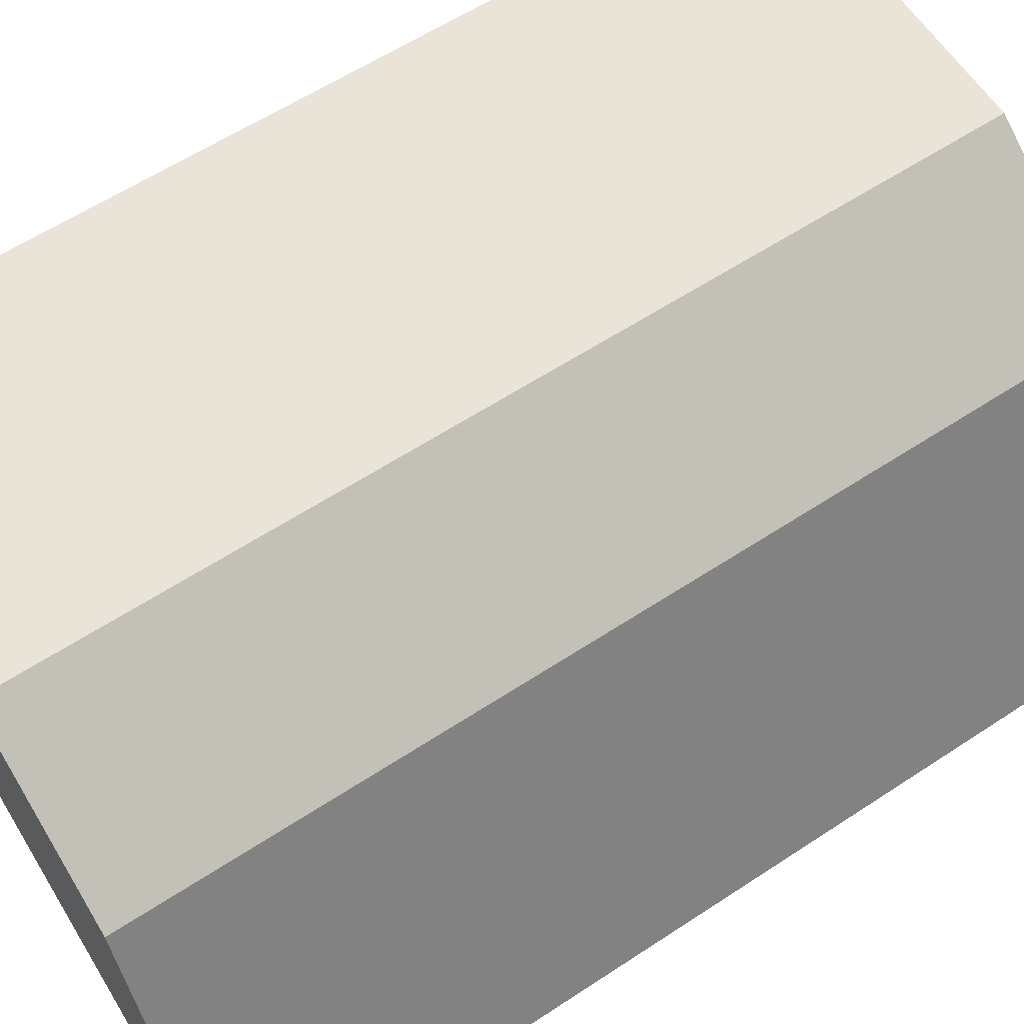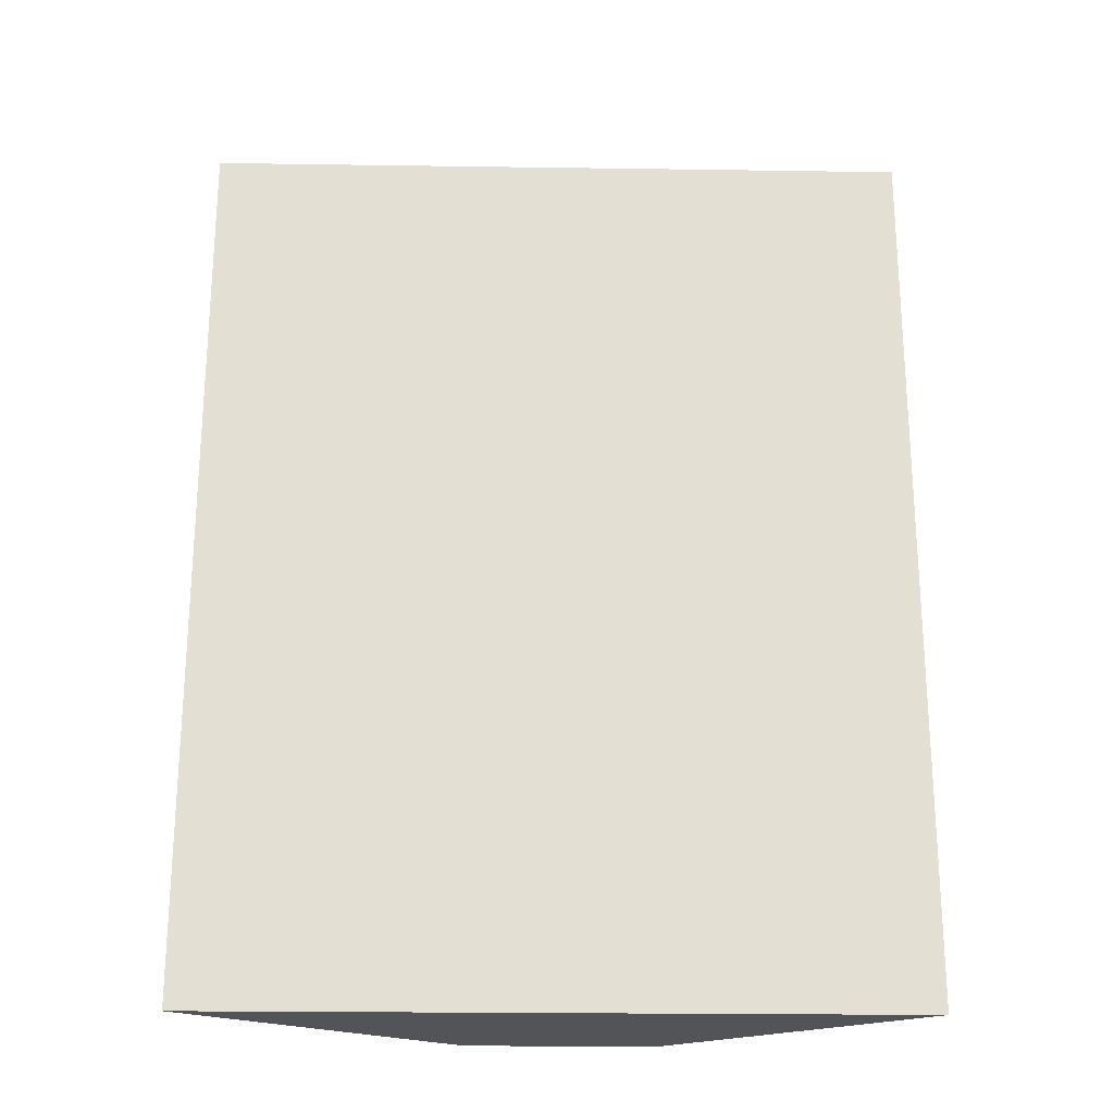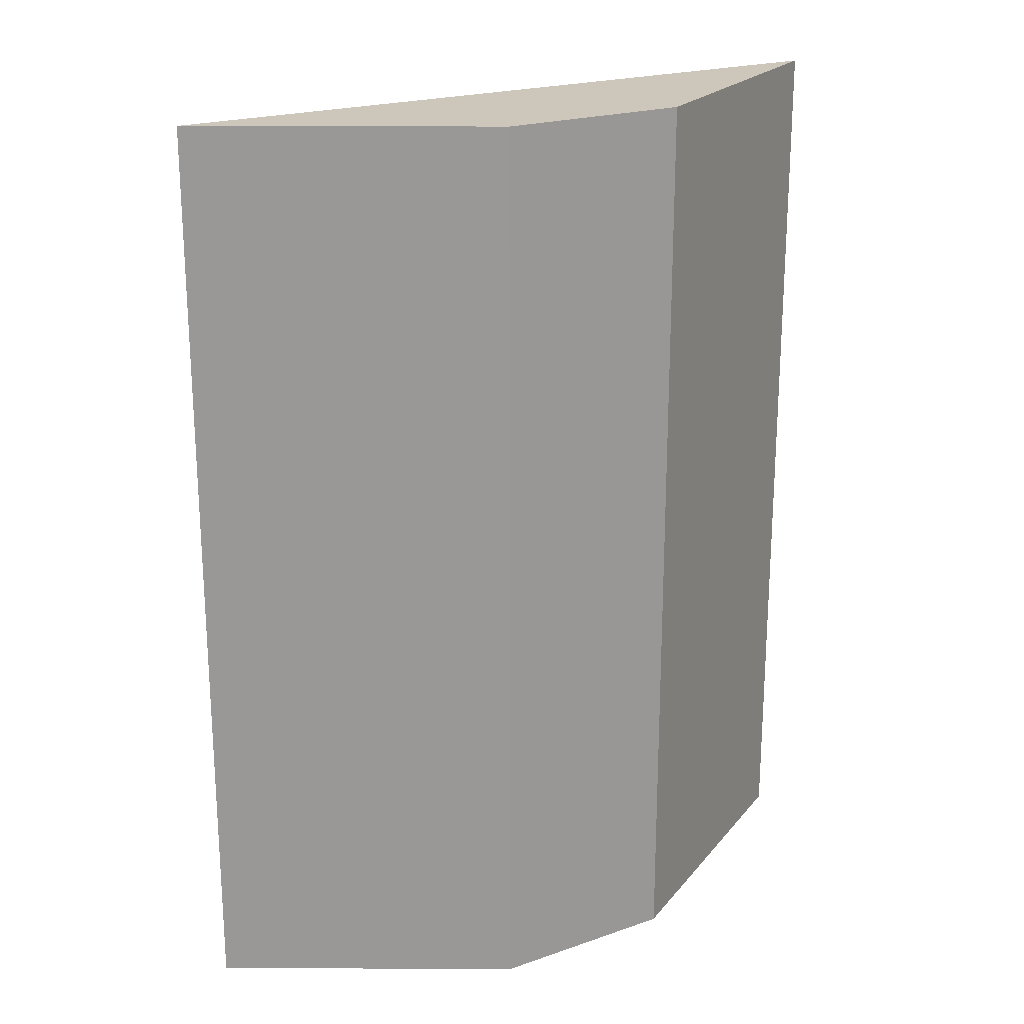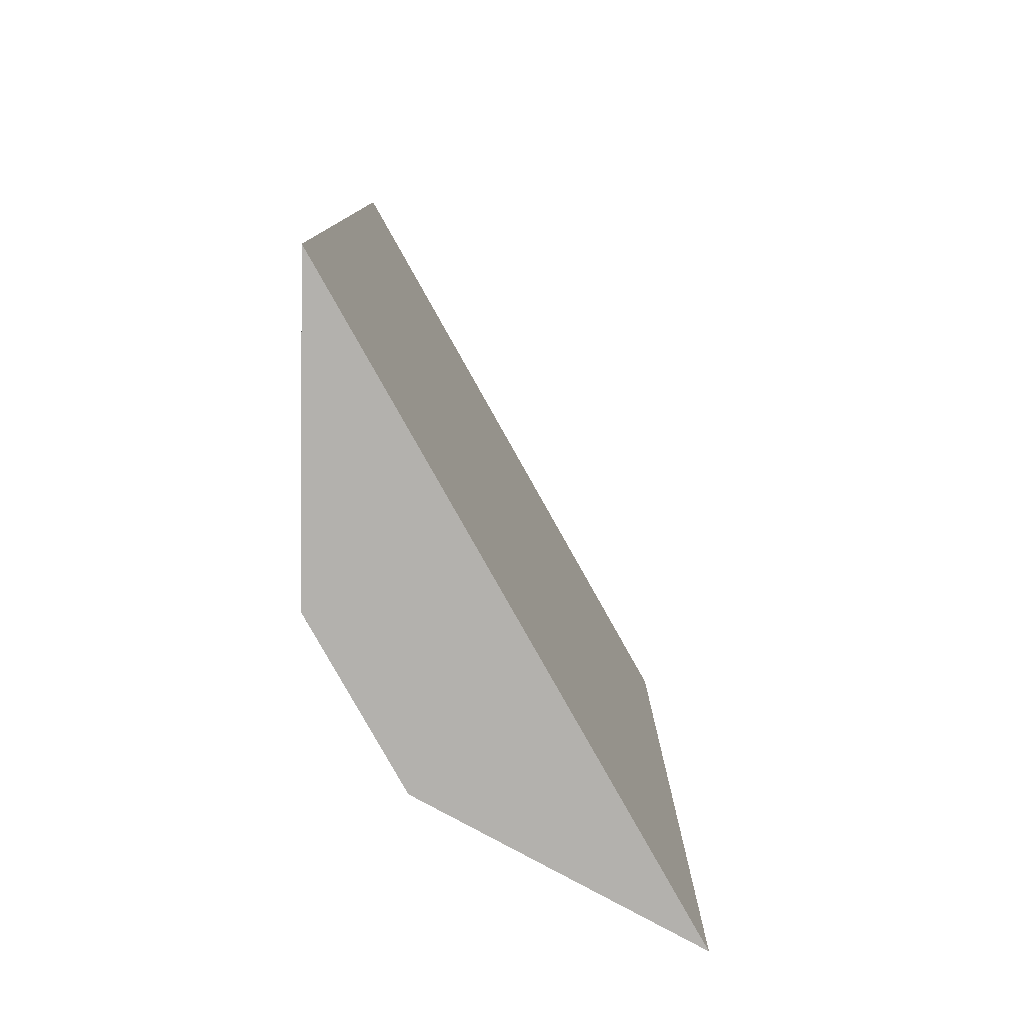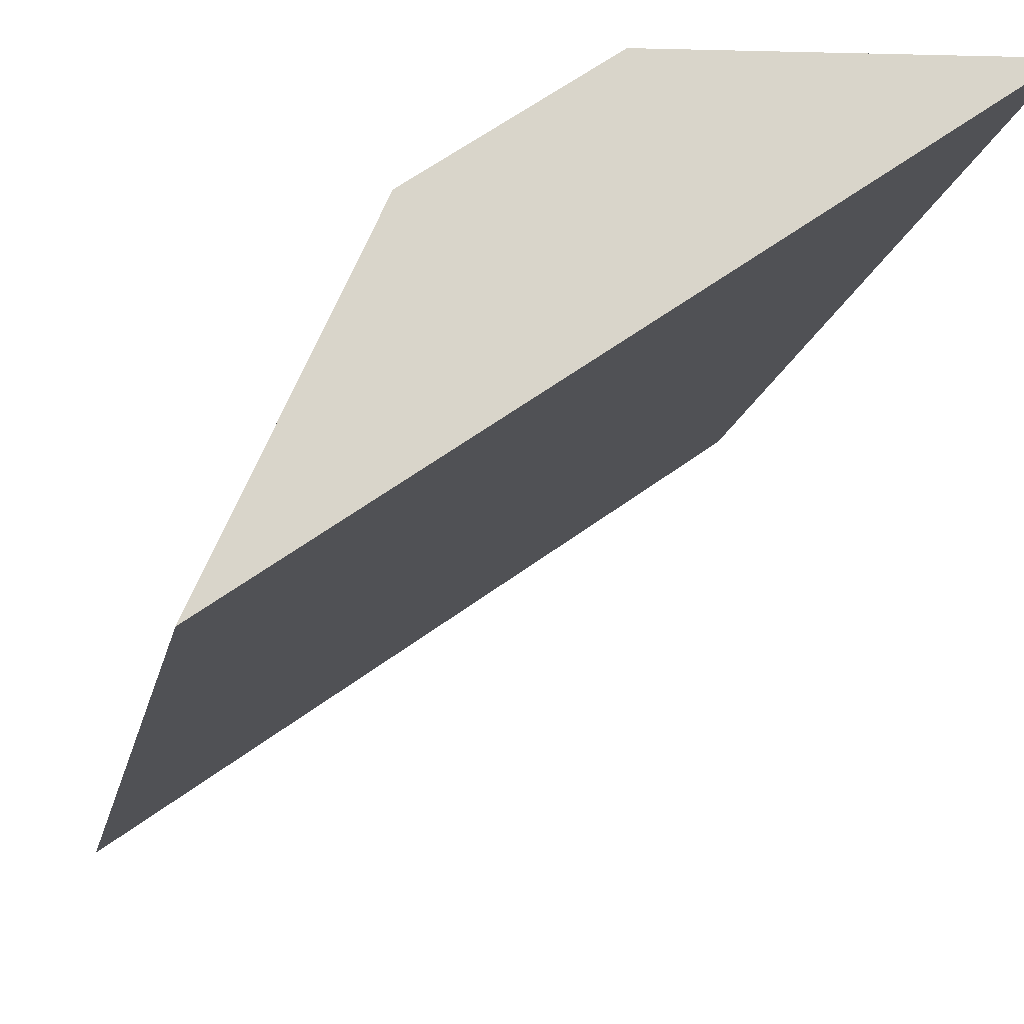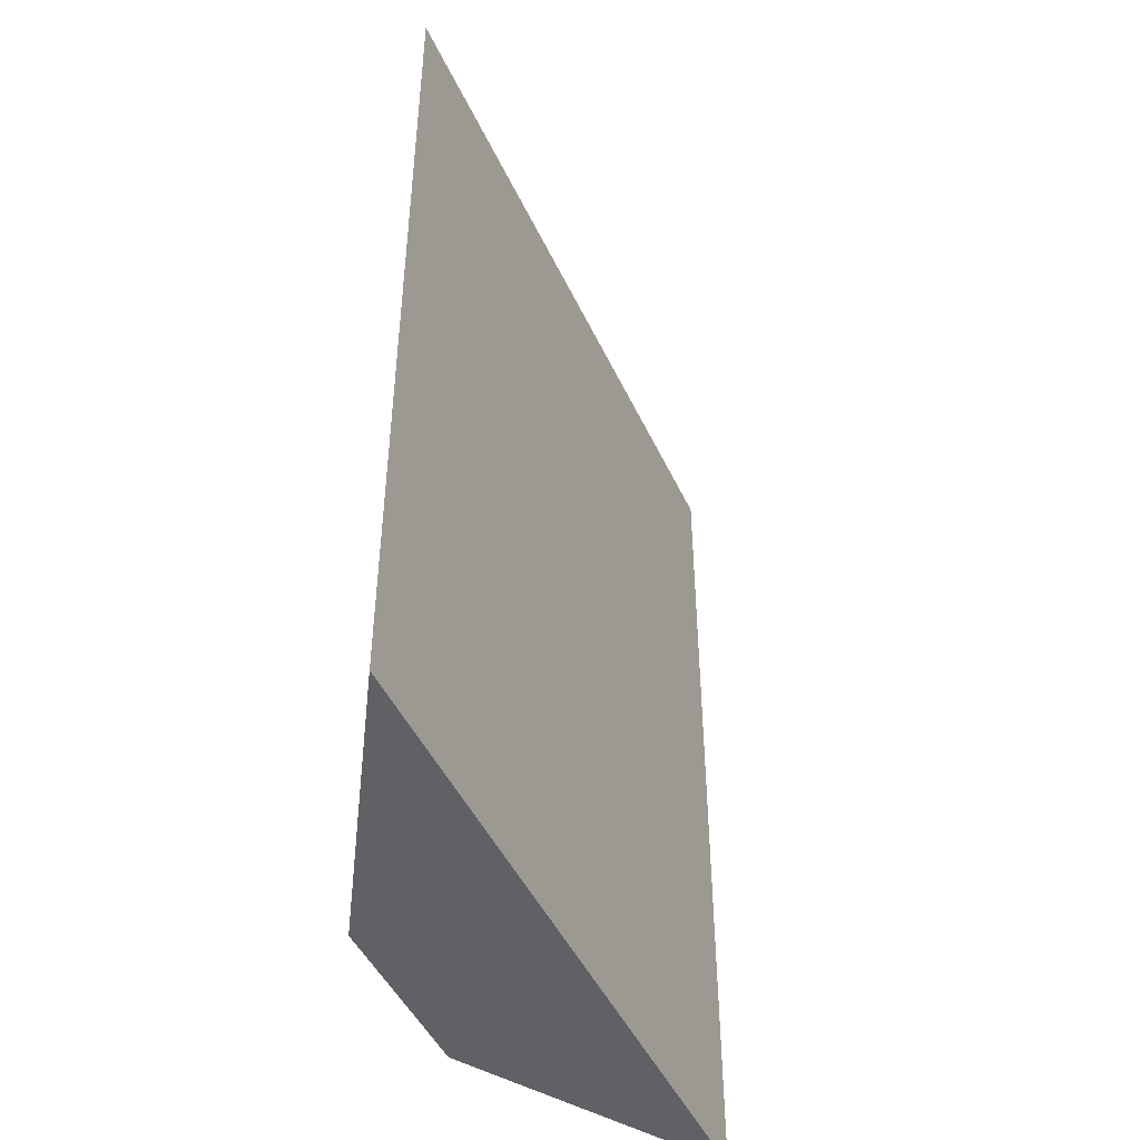
<metadata>
{"format":"obj","ext":"obj","renderer":"f3d","projection":"perspective","resolution":1024,"background":"white","views":[{"elev":58.9,"azim":55.7,"up":"+Z"},{"elev":-22.9,"azim":-145.8,"up":"+Y"},{"elev":21.3,"azim":4.2,"up":"+Y"},{"elev":-79.3,"azim":154.9,"up":"+Y"},{"elev":-15.5,"azim":169.0,"up":"+Z"},{"elev":-46.5,"azim":149.6,"up":"+Y"}]}
</metadata>
<code>
v -5.083 -0.06538 4.101
v -5.061 -0.06538 4.099
v -5.049 -0.06538 4.091
v -5.04 -0.06538 4.07
v -5.083 -0.1311 4.101
v -5.04 -0.1311 4.07
v -5.049 -0.1311 4.091
v -5.061 -0.1311 4.099
v -5.04 -0.1311 4.07
v -5.083 -0.1311 4.101
v -5.083 -0.06538 4.101
v -5.04 -0.06538 4.07
v -5.049 -0.1311 4.091
v -5.04 -0.1311 4.07
v -5.04 -0.06538 4.07
v -5.049 -0.06538 4.091
v -5.061 -0.1311 4.099
v -5.049 -0.1311 4.091
v -5.049 -0.06538 4.091
v -5.061 -0.06538 4.099
v -5.083 -0.1311 4.101
v -5.061 -0.1311 4.099
v -5.061 -0.06538 4.099
v -5.083 -0.06538 4.101
f 1 2 3
f 1 3 4
f 5 6 7
f 5 7 8
f 9 10 11
f 9 11 12
f 13 14 15
f 13 15 16
f 17 18 19
f 17 19 20
f 21 22 23
f 21 23 24

</code>
